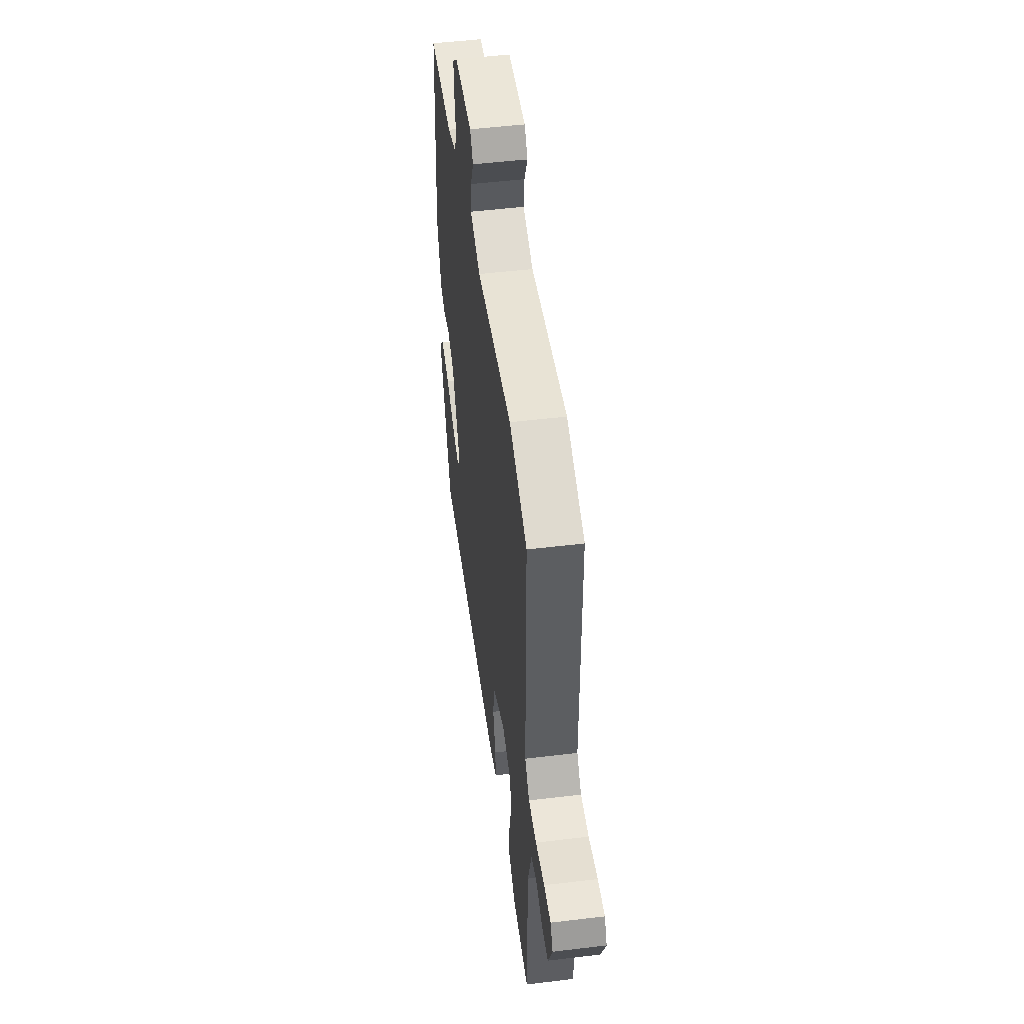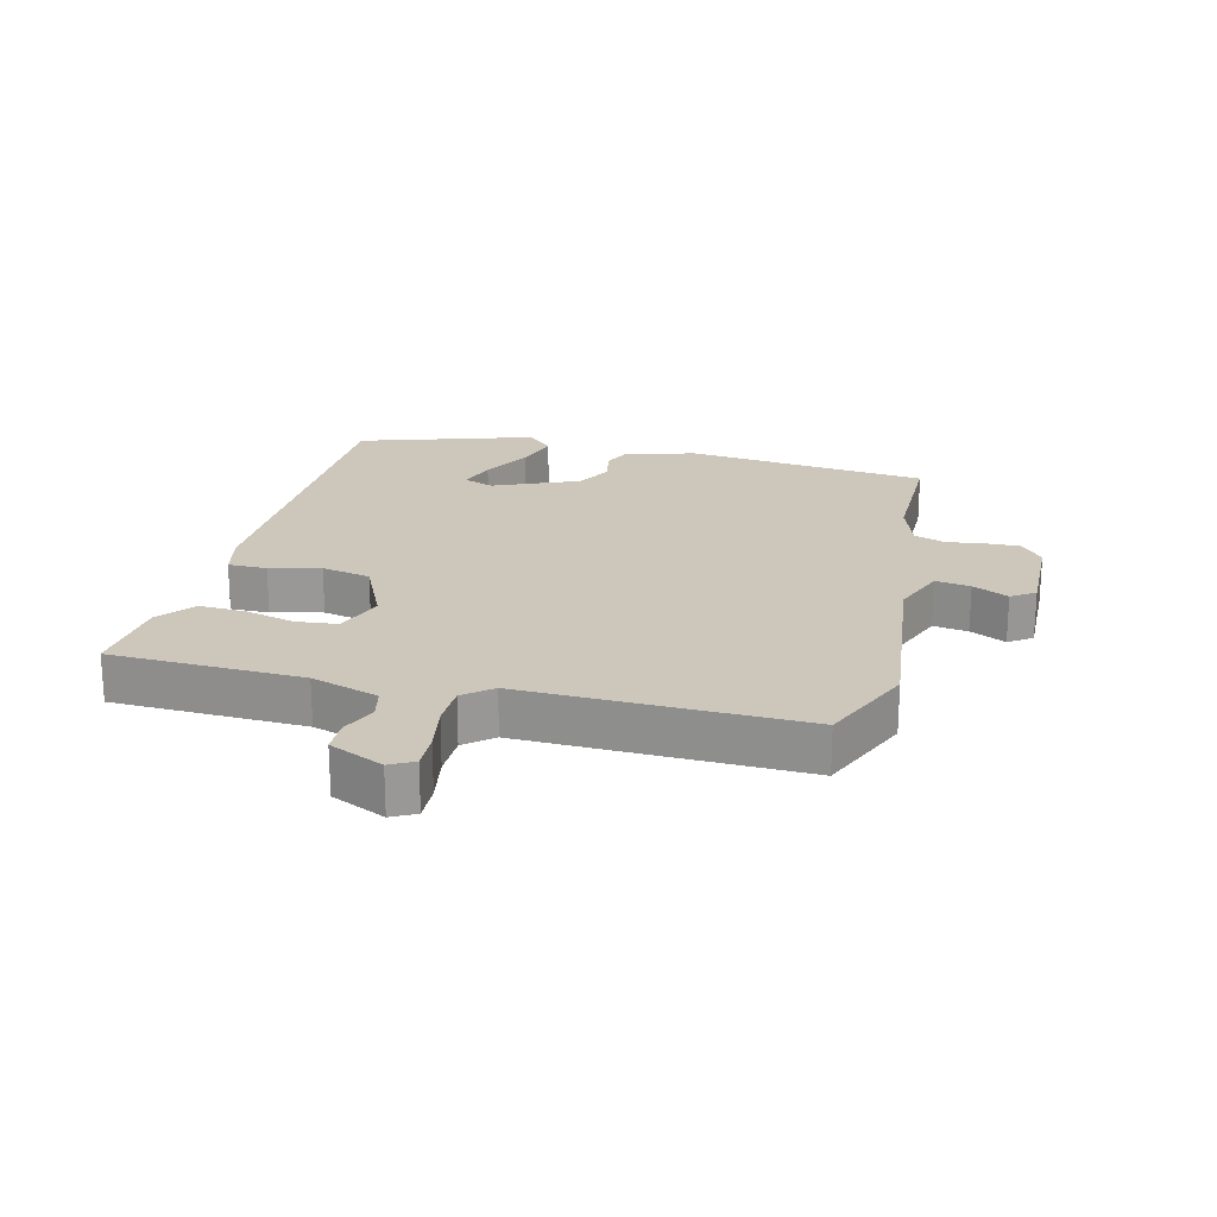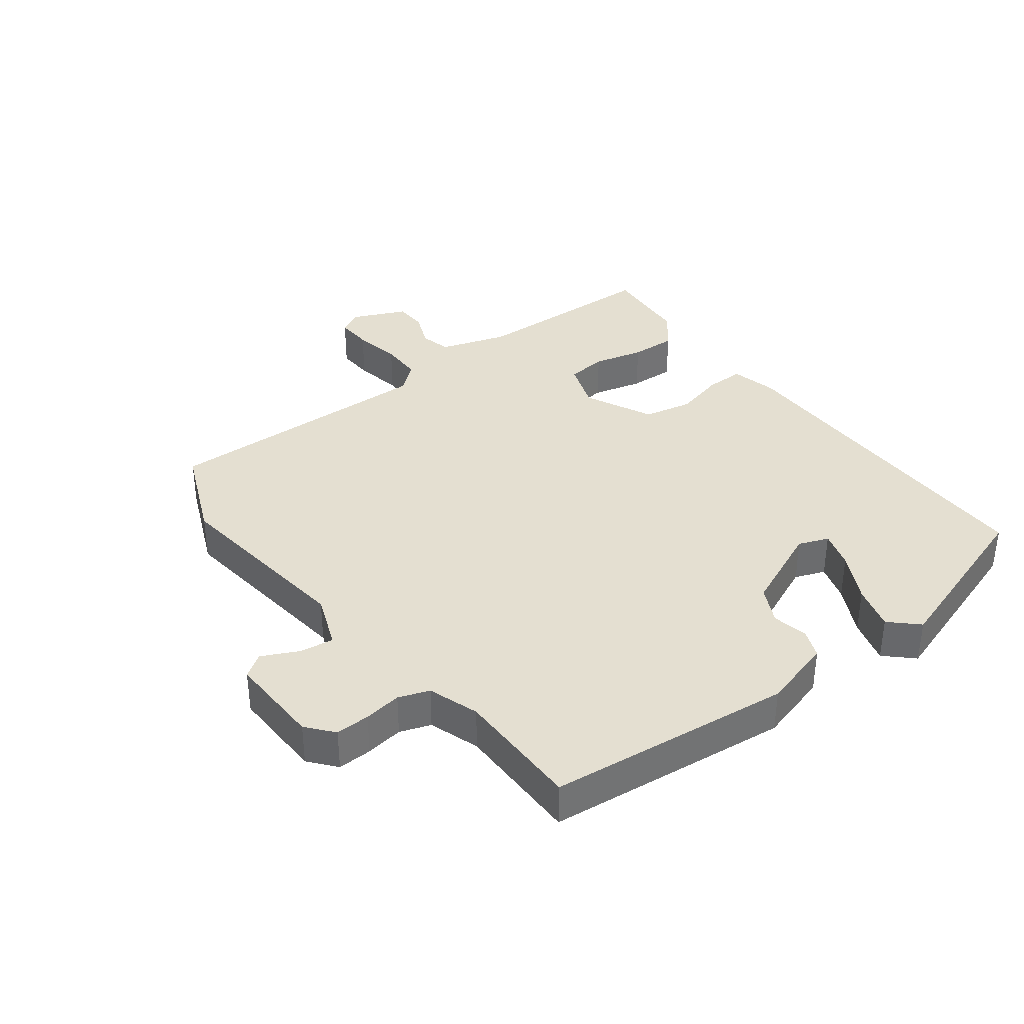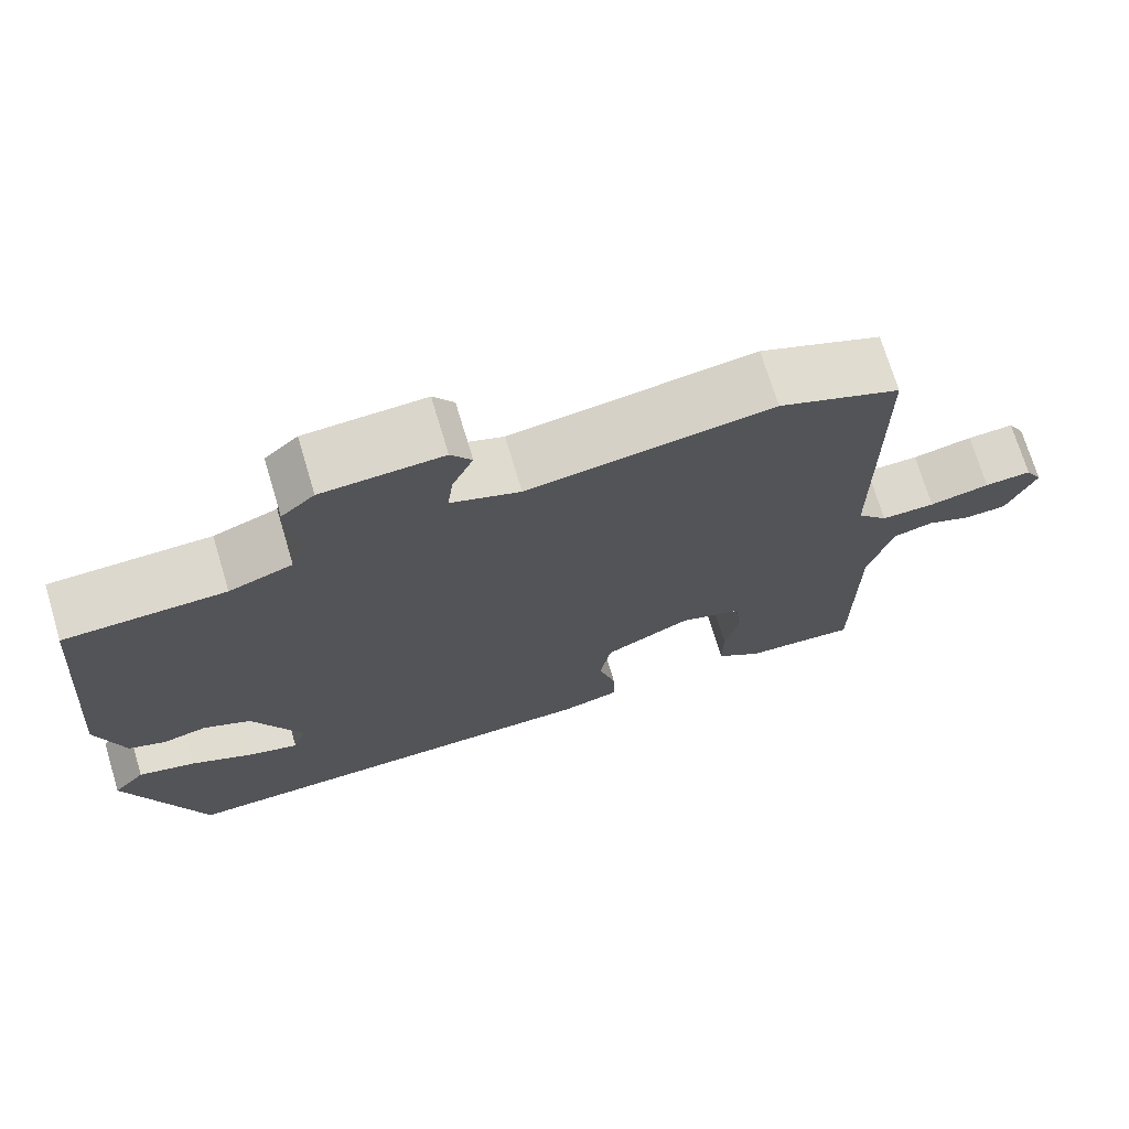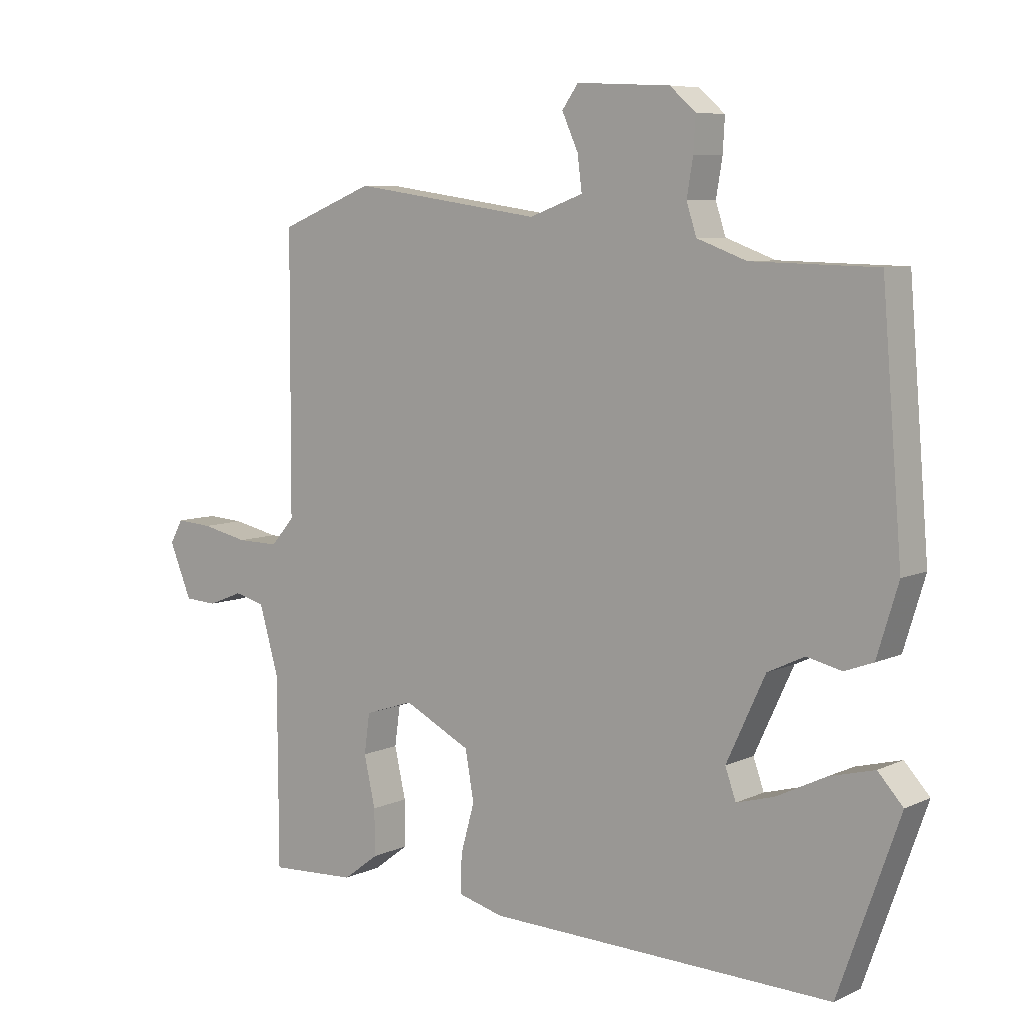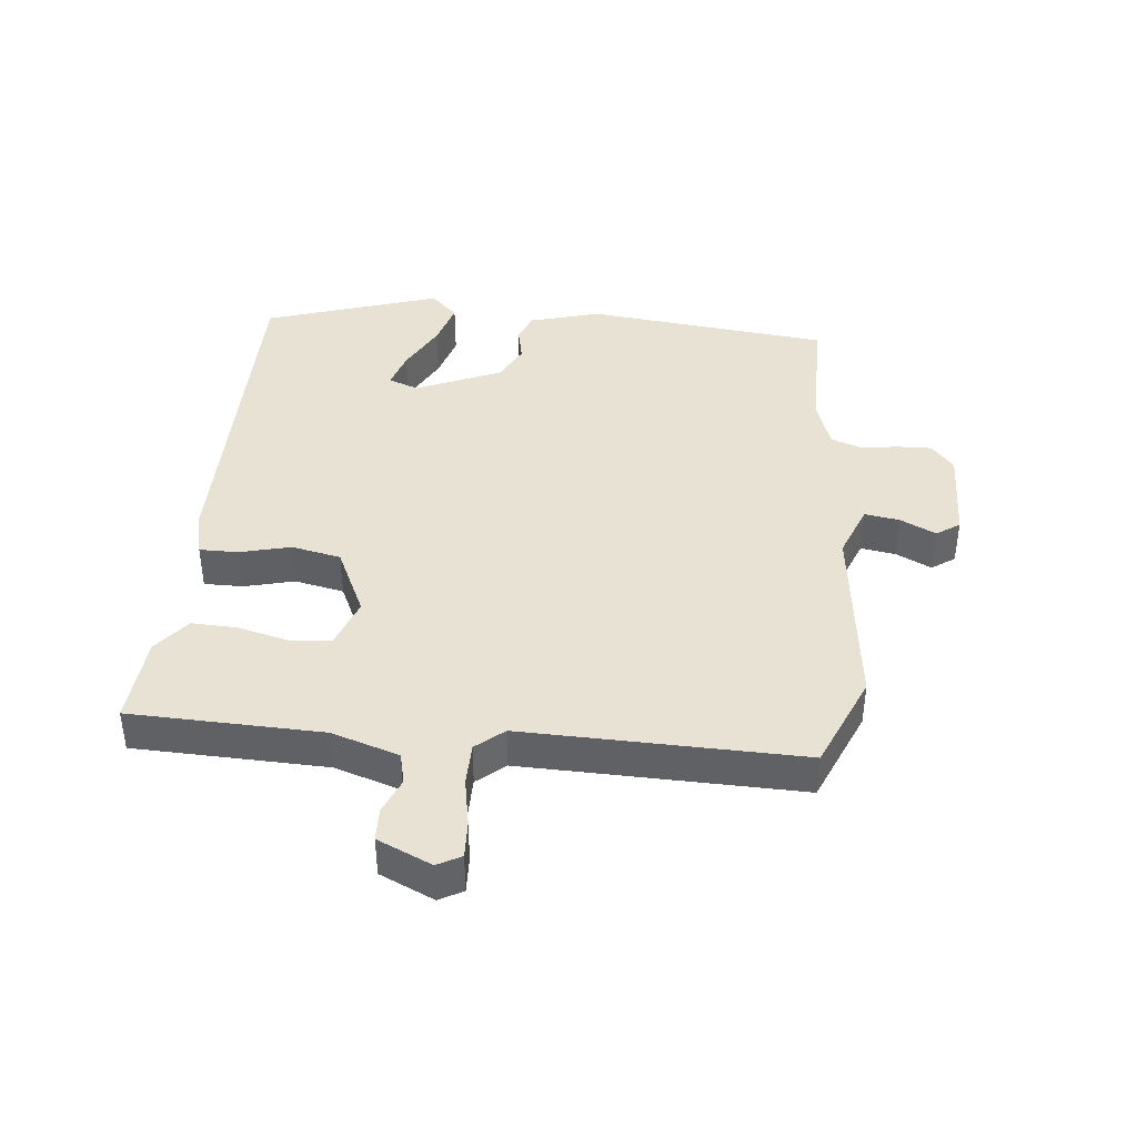
<metadata>
{"format":"obj","ext":"obj","renderer":"f3d","projection":"perspective","resolution":1024,"background":"white","views":[{"elev":50.0,"azim":-97.6,"up":"+Z"},{"elev":21.4,"azim":-74.3,"up":"+Y"},{"elev":36.6,"azim":54.3,"up":"+Y"},{"elev":71.7,"azim":163.3,"up":"+Z"},{"elev":7.2,"azim":37.9,"up":"+Z"},{"elev":40.9,"azim":-82.8,"up":"+Y"}]}
</metadata>
<code>
v -0.543 0.07 -0.489
v -0.544 0.07 -0.187
v -0.575 0.07 -0.08
v -0.624 0.07 -0.067
v -0.68 0.07 -0.089
v -0.732 0.07 -0.086
v -0.768 0.07 0
v -0.747 0.07 0.037
v -0.689 0.07 0.033
v -0.614 0.07 0.017
v -0.547 0.07 0.016
v -0.509 0.07 0.059
v -0.507 0.07 0.497
v -0.356 0.07 0.557
v -0.053 0.07 0.513
v 0.033 0.07 0.544
v 0.026 0.07 0.599
v 0 0.07 0.656
v 0.026 0.07 0.692
v 0.175 0.07 0.684
v 0.216 0.07 0.648
v 0.213 0.07 0.594
v 0.203 0.07 0.535
v 0.219 0.07 0.486
v 0.298 0.07 0.457
v 0.497 0.07 0.452
v 0.529 0.07 0.066
v 0.495 0.07 -0.045
v 0.449 0.07 -0.062
v 0.394 0.07 -0.049
v 0.335 0.07 -0.077
v 0.273 0.07 -0.21
v 0.29 0.07 -0.258
v 0.35 0.07 -0.241
v 0.429 0.07 -0.202
v 0.501 0.07 -0.183
v 0.541 0.07 -0.227
v 0.444 0.07 -0.5
v -0.108 0.07 -0.486
v -0.181 0.07 -0.467
v -0.179 0.07 -0.406
v -0.157 0.07 -0.327
v -0.171 0.07 -0.249
v -0.278 0.07 -0.195
v -0.356 0.07 -0.221
v -0.365 0.07 -0.285
v -0.347 0.07 -0.365
v -0.346 0.07 -0.438
v -0.403 0.07 -0.481
v -0.543 0 -0.489
v -0.544 0 -0.187
v -0.575 0 -0.08
v -0.624 0 -0.067
v -0.68 0 -0.089
v -0.732 0 -0.086
v -0.768 0 0
v -0.747 0 0.037
v -0.689 0 0.033
v -0.614 0 0.017
v -0.547 0 0.016
v -0.509 0 0.059
v -0.507 0 0.497
v -0.356 0 0.557
v -0.053 0 0.513
v 0.033 0 0.544
v 0.026 0 0.599
v 0 0 0.656
v 0.026 0 0.692
v 0.175 0 0.684
v 0.216 0 0.648
v 0.213 0 0.594
v 0.203 0 0.535
v 0.219 0 0.486
v 0.298 0 0.457
v 0.497 0 0.452
v 0.529 0 0.066
v 0.495 0 -0.045
v 0.449 0 -0.062
v 0.394 0 -0.049
v 0.335 0 -0.077
v 0.273 0 -0.21
v 0.29 0 -0.258
v 0.35 0 -0.241
v 0.429 0 -0.202
v 0.501 0 -0.183
v 0.541 0 -0.227
v 0.444 0 -0.5
v -0.108 0 -0.486
v -0.181 0 -0.467
v -0.179 0 -0.406
v -0.157 0 -0.327
v -0.171 0 -0.249
v -0.278 0 -0.195
v -0.356 0 -0.221
v -0.365 0 -0.285
v -0.347 0 -0.365
v -0.346 0 -0.438
v -0.403 0 -0.481
f 49 1 2
f 48 49 2
f 47 48 2
f 46 47 2
f 45 46 2 3
f 44 45 3
f 40 41 42
f 39 40 42
f 38 39 42
f 37 38 42
f 34 35 36 37
f 33 34 37
f 33 37 42
f 32 33 42 43
f 28 29 30
f 27 28 30
f 26 27 30
f 25 26 30
f 24 25 30 31
f 32 43 44
f 31 32 44
f 24 31 44
f 23 24 44
f 21 22 23
f 20 21 23
f 19 20 23
f 18 19 23
f 17 18 23
f 12 13 14 15
f 11 12 15 16
f 8 9 10
f 7 8 10
f 6 7 10
f 5 6 10
f 4 5 10
f 3 4 10 11
f 44 3 11 16
f 16 17 23
f 16 23 44
f 51 50 98
f 51 98 97
f 51 97 96
f 51 96 95
f 52 51 95 94
f 52 94 93
f 91 90 89
f 91 89 88
f 91 88 87
f 91 87 86
f 86 85 84 83
f 86 83 82
f 91 86 82
f 92 91 82 81
f 79 78 77
f 79 77 76
f 79 76 75
f 79 75 74
f 80 79 74 73
f 93 92 81
f 93 81 80
f 93 80 73
f 93 73 72
f 72 71 70
f 72 70 69
f 72 69 68
f 72 68 67
f 72 67 66
f 64 63 62 61
f 65 64 61 60
f 59 58 57
f 59 57 56
f 59 56 55
f 59 55 54
f 59 54 53
f 60 59 53 52
f 65 60 52 93
f 72 66 65
f 93 72 65
f 1 50 51 2
f 2 51 52 3
f 3 52 53 4
f 4 53 54 5
f 5 54 55 6
f 6 55 56 7
f 7 56 57 8
f 8 57 58 9
f 9 58 59 10
f 10 59 60 11
f 11 60 61 12
f 12 61 62 13
f 13 62 63 14
f 14 63 64 15
f 15 64 65 16
f 16 65 66 17
f 17 66 67 18
f 18 67 68 19
f 19 68 69 20
f 20 69 70 21
f 21 70 71 22
f 22 71 72 23
f 23 72 73 24
f 24 73 74 25
f 25 74 75 26
f 26 75 76 27
f 27 76 77 28
f 28 77 78 29
f 29 78 79 30
f 30 79 80 31
f 31 80 81 32
f 32 81 82 33
f 33 82 83 34
f 34 83 84 35
f 35 84 85 36
f 36 85 86 37
f 37 86 87 38
f 38 87 88 39
f 39 88 89 40
f 40 89 90 41
f 41 90 91 42
f 42 91 92 43
f 43 92 93 44
f 44 93 94 45
f 45 94 95 46
f 46 95 96 47
f 47 96 97 48
f 48 97 98 49
f 49 98 50 1

</code>
